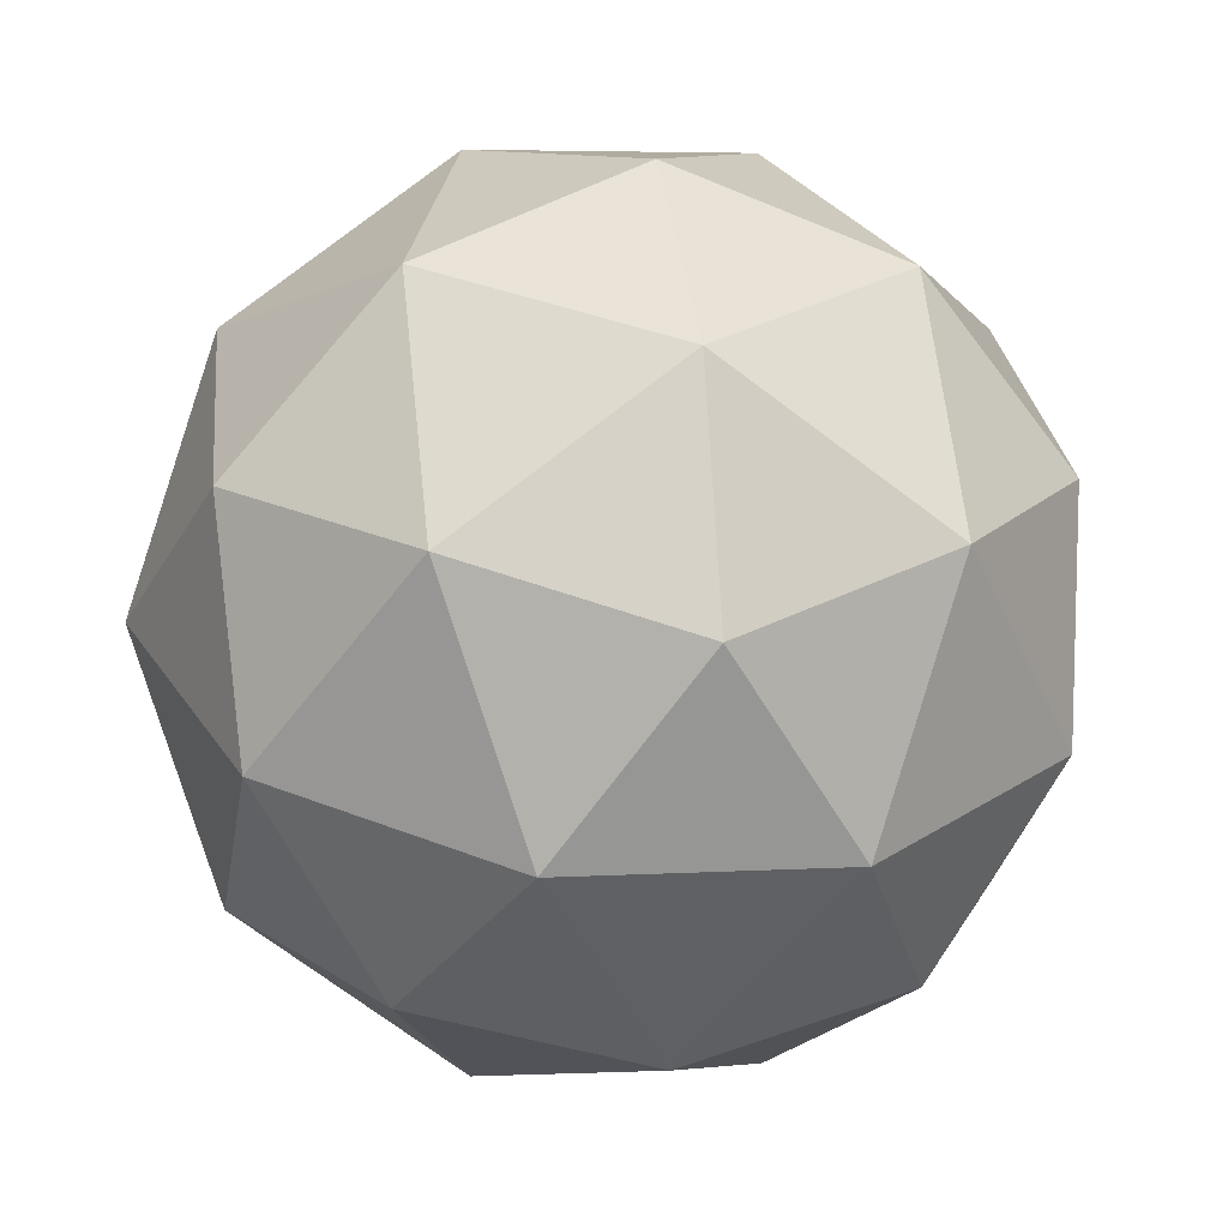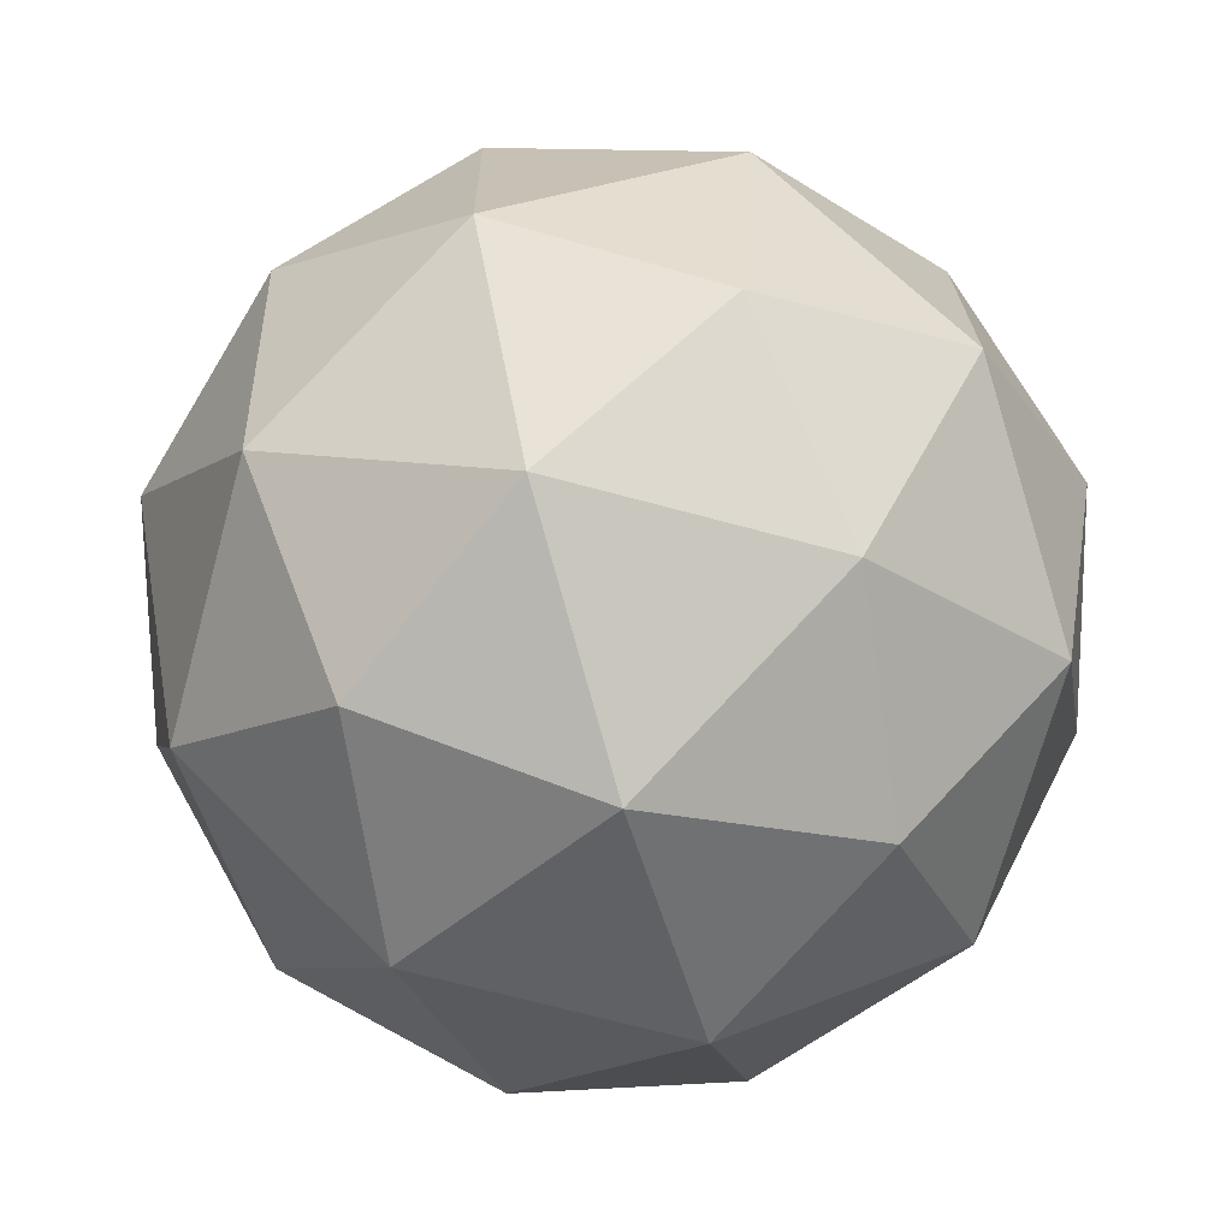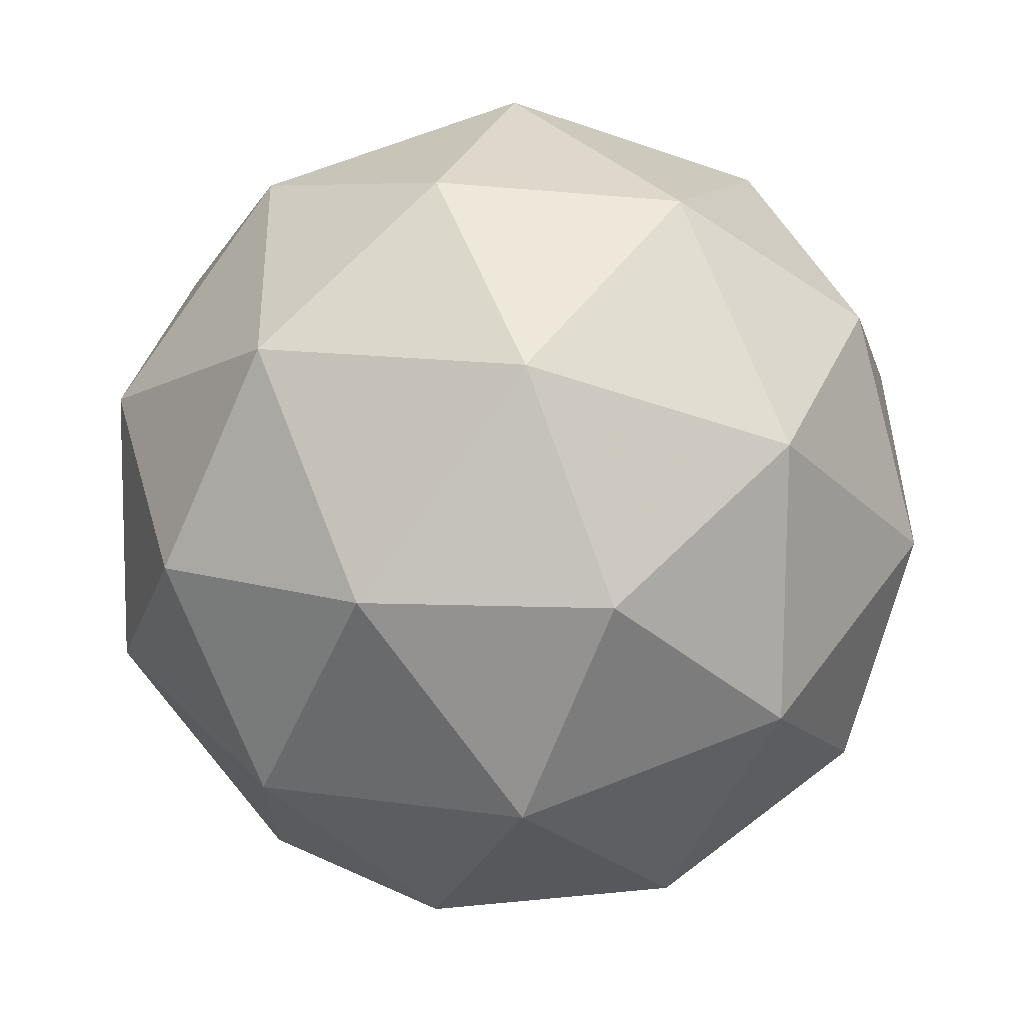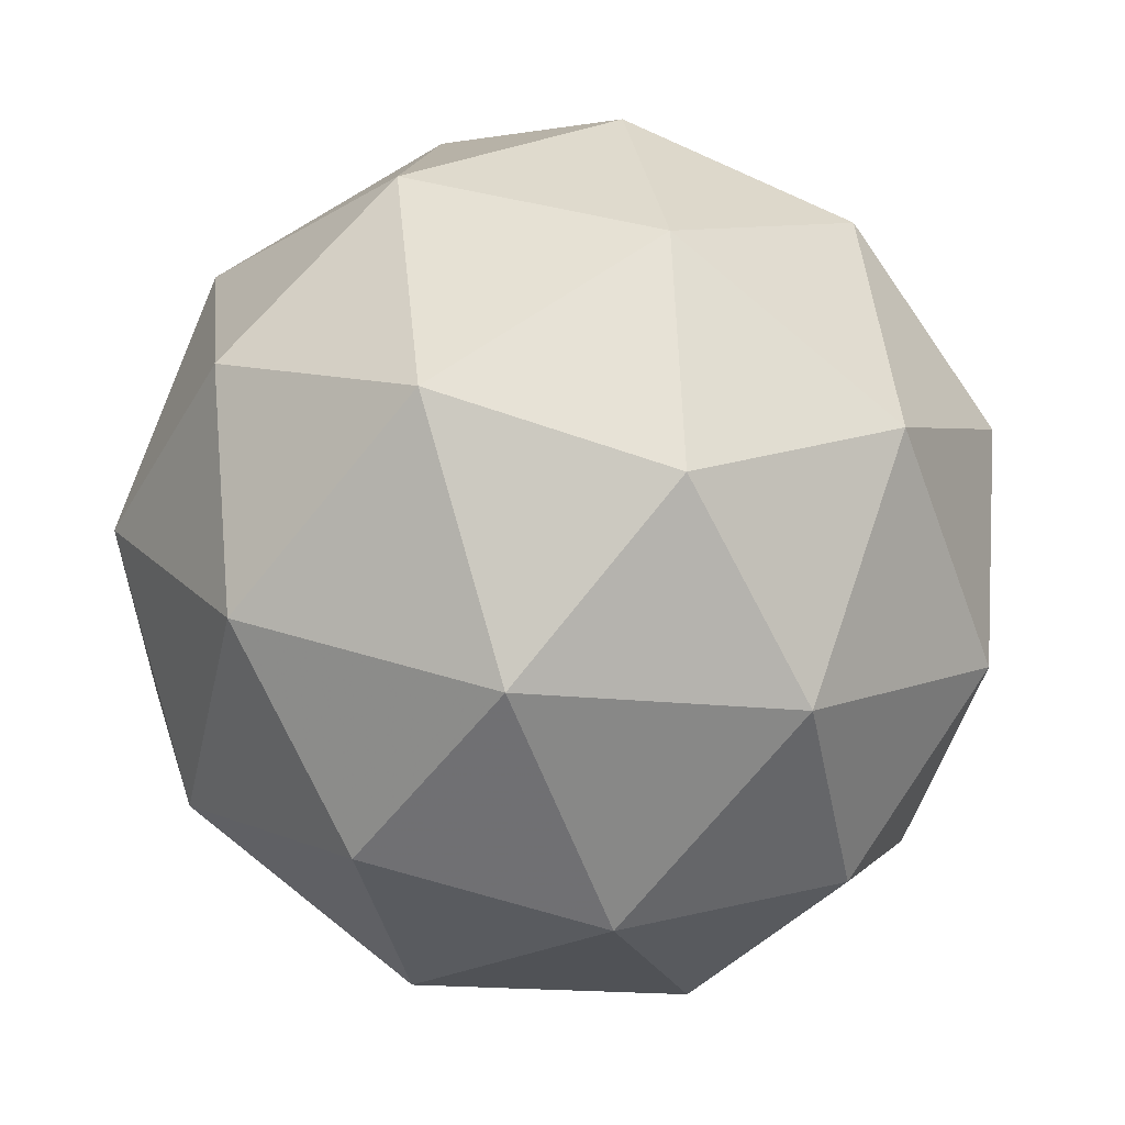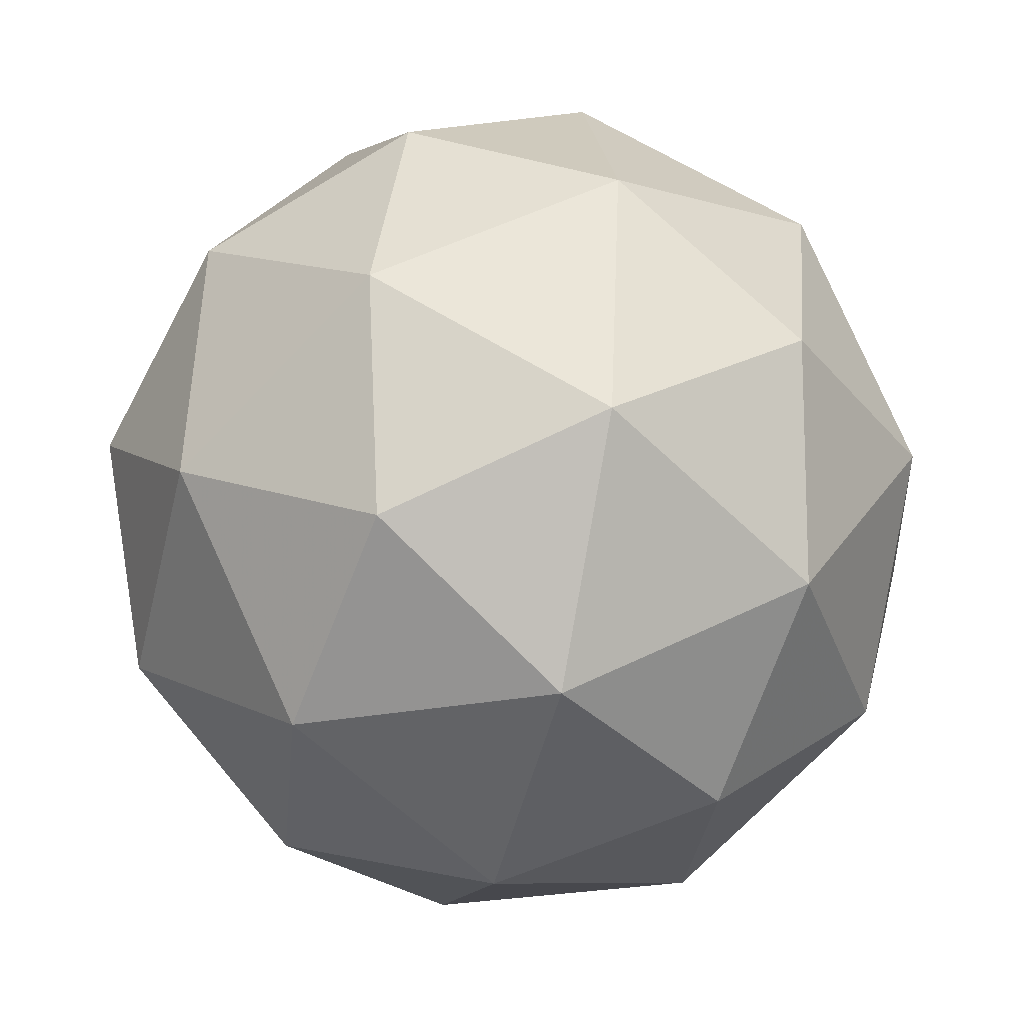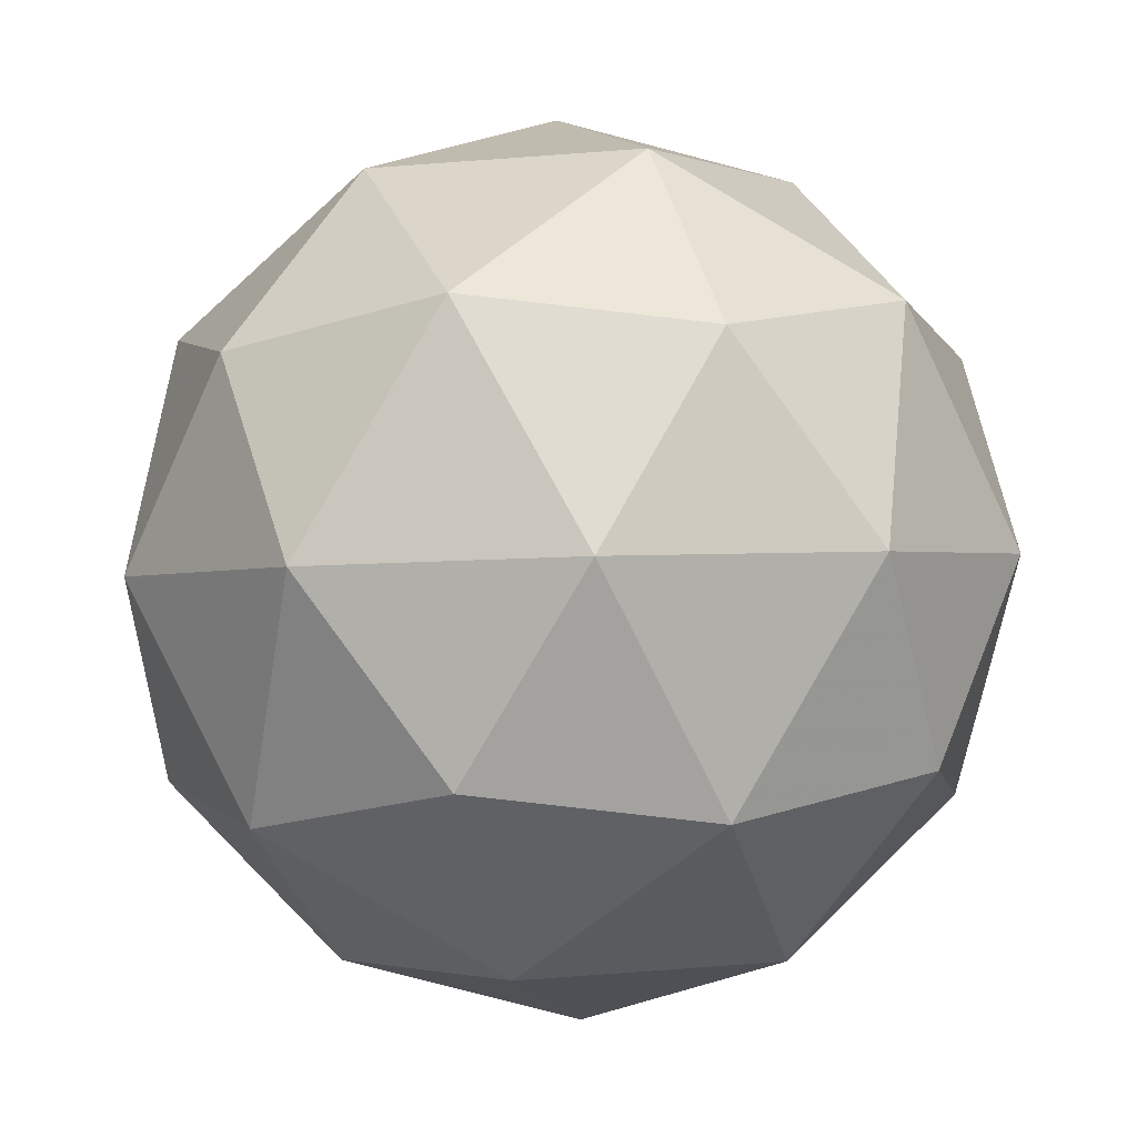
<metadata>
{"format":"obj","ext":"obj","renderer":"f3d","projection":"perspective","resolution":1024,"background":"white","views":[{"elev":-11.7,"azim":-119.8,"up":"+Y"},{"elev":-49.7,"azim":116.4,"up":"+Y"},{"elev":-75.3,"azim":162.2,"up":"+Z"},{"elev":4.9,"azim":24.5,"up":"+Z"},{"elev":-14.6,"azim":-91.2,"up":"+Y"},{"elev":-64.2,"azim":-26.9,"up":"+Z"}]}
</metadata>
<code>
v 16.44 -7.664 -21.6
v 16.43 -7.588 -21.64
v 16.36 -7.639 -21.63
v 16.39 -7.717 -21.64
v 16.47 -7.715 -21.66
v 16.5 -7.635 -21.65
v 16.37 -7.594 -21.7
v 16.35 -7.675 -21.7
v 16.42 -7.722 -21.72
v 16.48 -7.671 -21.73
v 16.46 -7.592 -21.72
v 16.41 -7.646 -21.76
v 16.4 -7.65 -21.6
v 16.44 -7.62 -21.61
v 16.39 -7.606 -21.62
v 16.47 -7.604 -21.64
v 16.48 -7.648 -21.62
v 16.41 -7.697 -21.61
v 16.37 -7.682 -21.63
v 16.46 -7.695 -21.62
v 16.43 -7.727 -21.65
v 16.49 -7.679 -21.65
v 16.45 -7.579 -21.67
v 16.49 -7.606 -21.69
v 16.36 -7.61 -21.66
v 16.4 -7.58 -21.67
v 16.36 -7.703 -21.67
v 16.34 -7.657 -21.66
v 16.45 -7.73 -21.69
v 16.4 -7.731 -21.68
v 16.5 -7.653 -21.69
v 16.49 -7.7 -21.7
v 16.41 -7.583 -21.71
v 16.35 -7.631 -21.71
v 16.38 -7.706 -21.72
v 16.45 -7.704 -21.73
v 16.48 -7.628 -21.73
v 16.39 -7.614 -21.74
v 16.43 -7.613 -21.75
v 16.37 -7.661 -21.74
v 16.41 -7.689 -21.75
v 16.45 -7.659 -21.75
f 1 14 13
f 2 14 16
f 1 13 18
f 1 18 20
f 1 20 17
f 2 16 23
f 3 15 25
f 4 19 27
f 5 21 29
f 6 22 31
f 2 23 26
f 3 25 28
f 4 27 30
f 5 29 32
f 6 31 24
f 7 33 38
f 8 34 40
f 9 35 41
f 10 36 42
f 11 37 39
f 39 42 12
f 39 37 42
f 37 10 42
f 42 41 12
f 42 36 41
f 36 9 41
f 41 40 12
f 41 35 40
f 35 8 40
f 40 38 12
f 40 34 38
f 34 7 38
f 38 39 12
f 38 33 39
f 33 11 39
f 24 37 11
f 24 31 37
f 31 10 37
f 32 36 10
f 32 29 36
f 29 9 36
f 30 35 9
f 30 27 35
f 27 8 35
f 28 34 8
f 28 25 34
f 25 7 34
f 26 33 7
f 26 23 33
f 23 11 33
f 31 32 10
f 31 22 32
f 22 5 32
f 29 30 9
f 29 21 30
f 21 4 30
f 27 28 8
f 27 19 28
f 19 3 28
f 25 26 7
f 25 15 26
f 15 2 26
f 23 24 11
f 23 16 24
f 16 6 24
f 17 22 6
f 17 20 22
f 20 5 22
f 20 21 5
f 20 18 21
f 18 4 21
f 18 19 4
f 18 13 19
f 13 3 19
f 16 17 6
f 16 14 17
f 14 1 17
f 13 15 3
f 13 14 15
f 14 2 15

</code>
